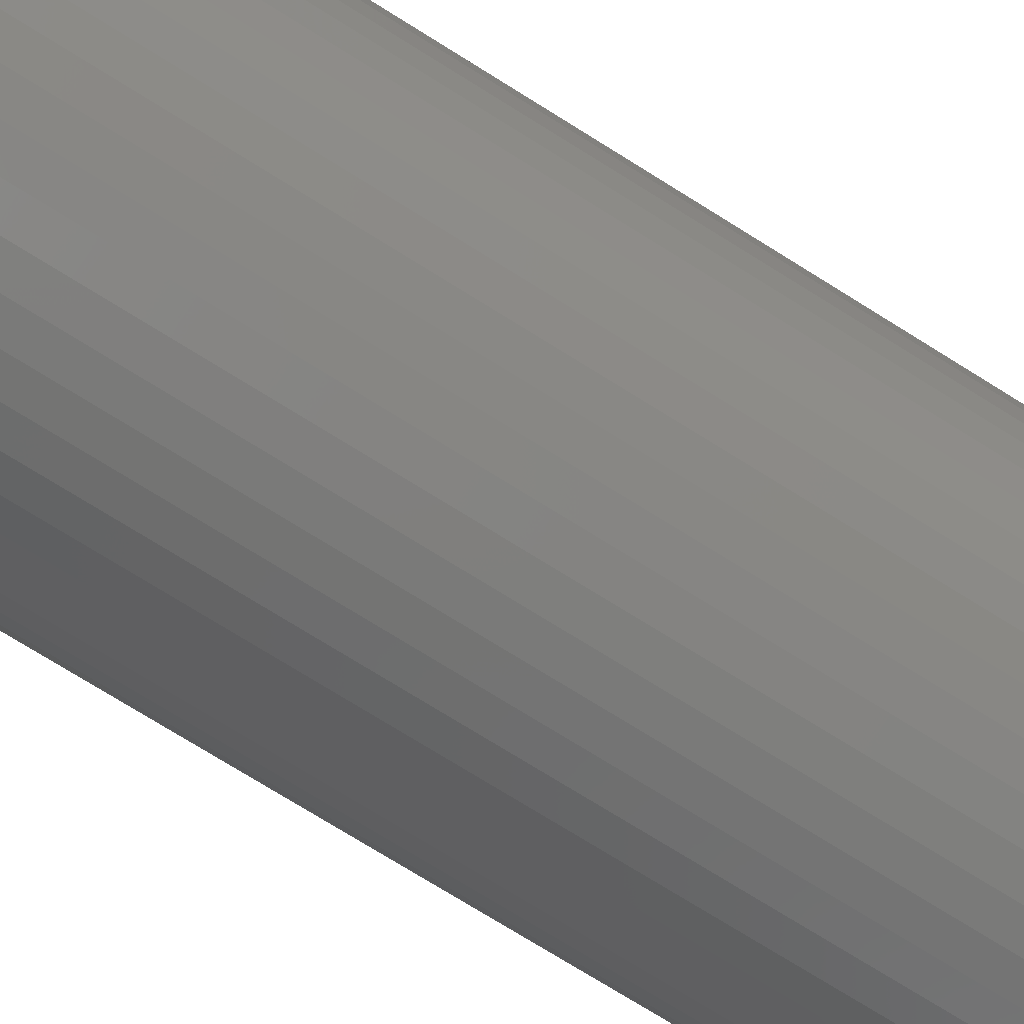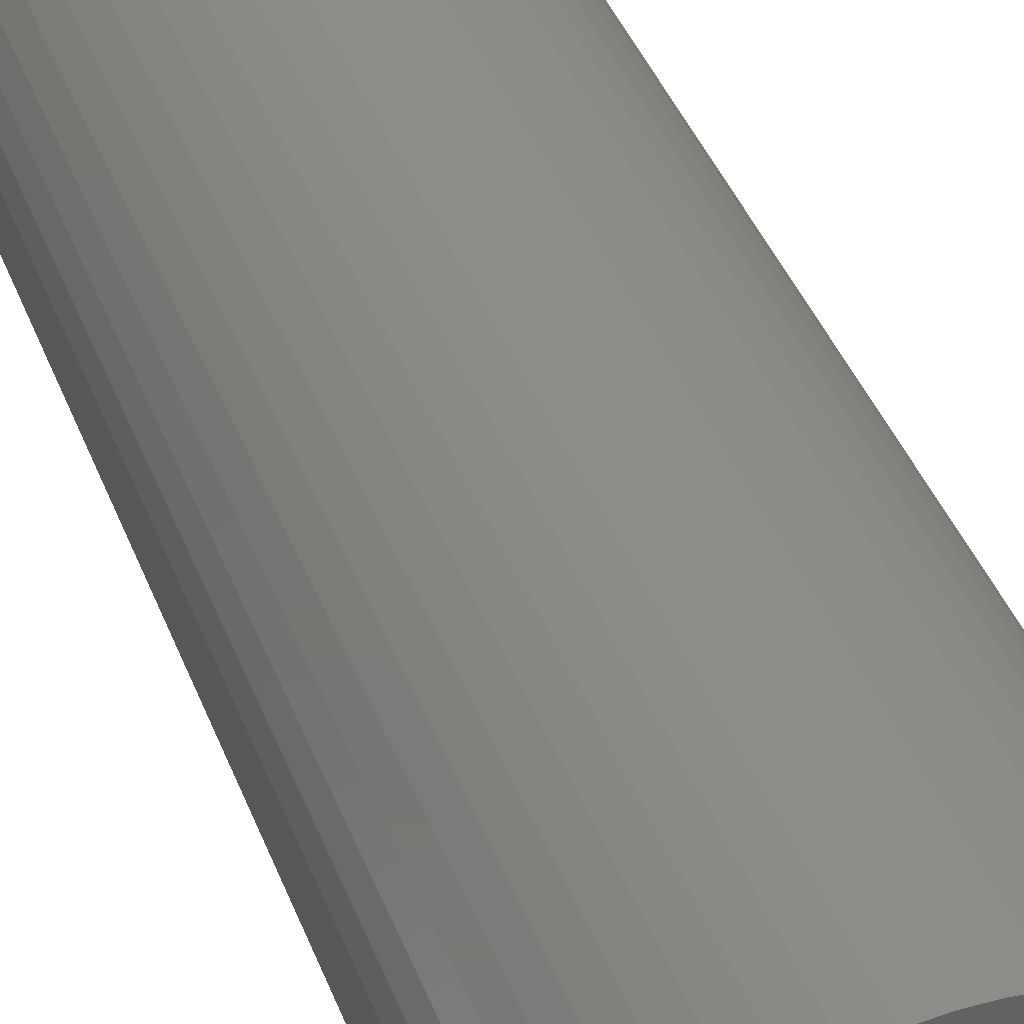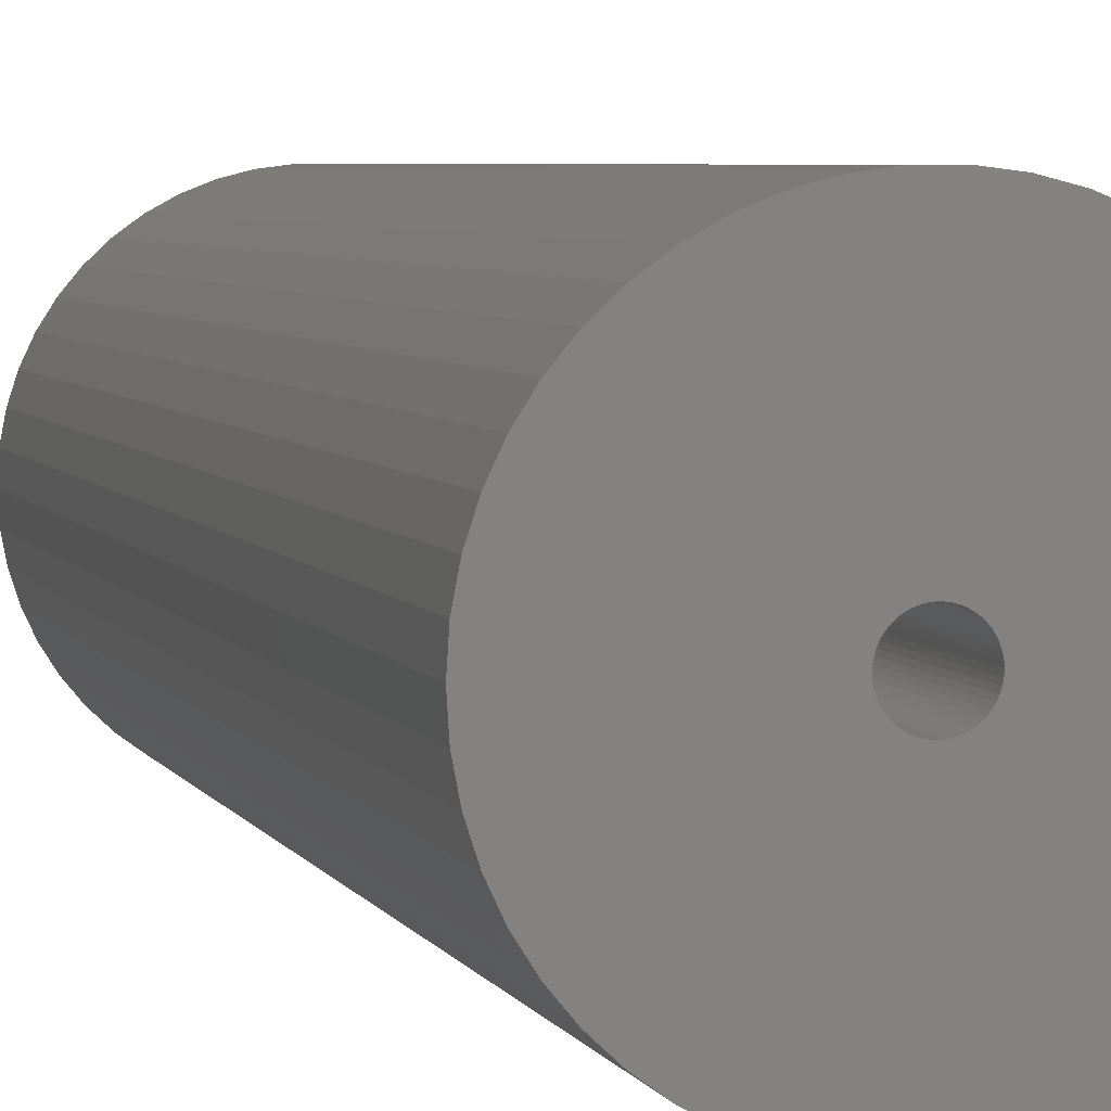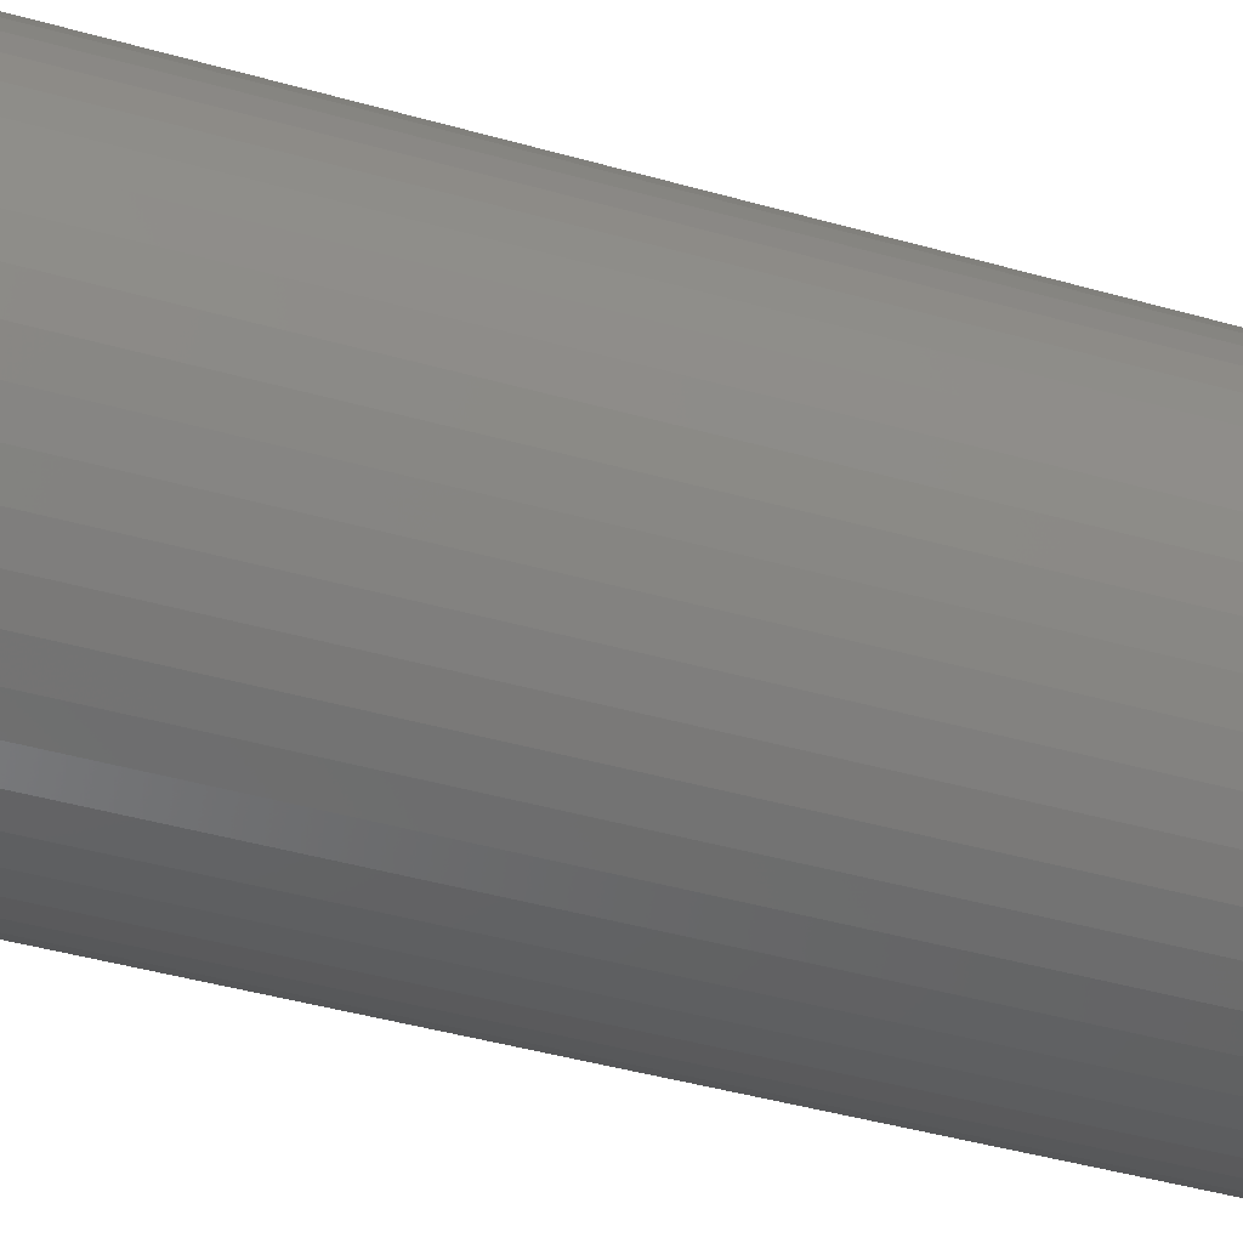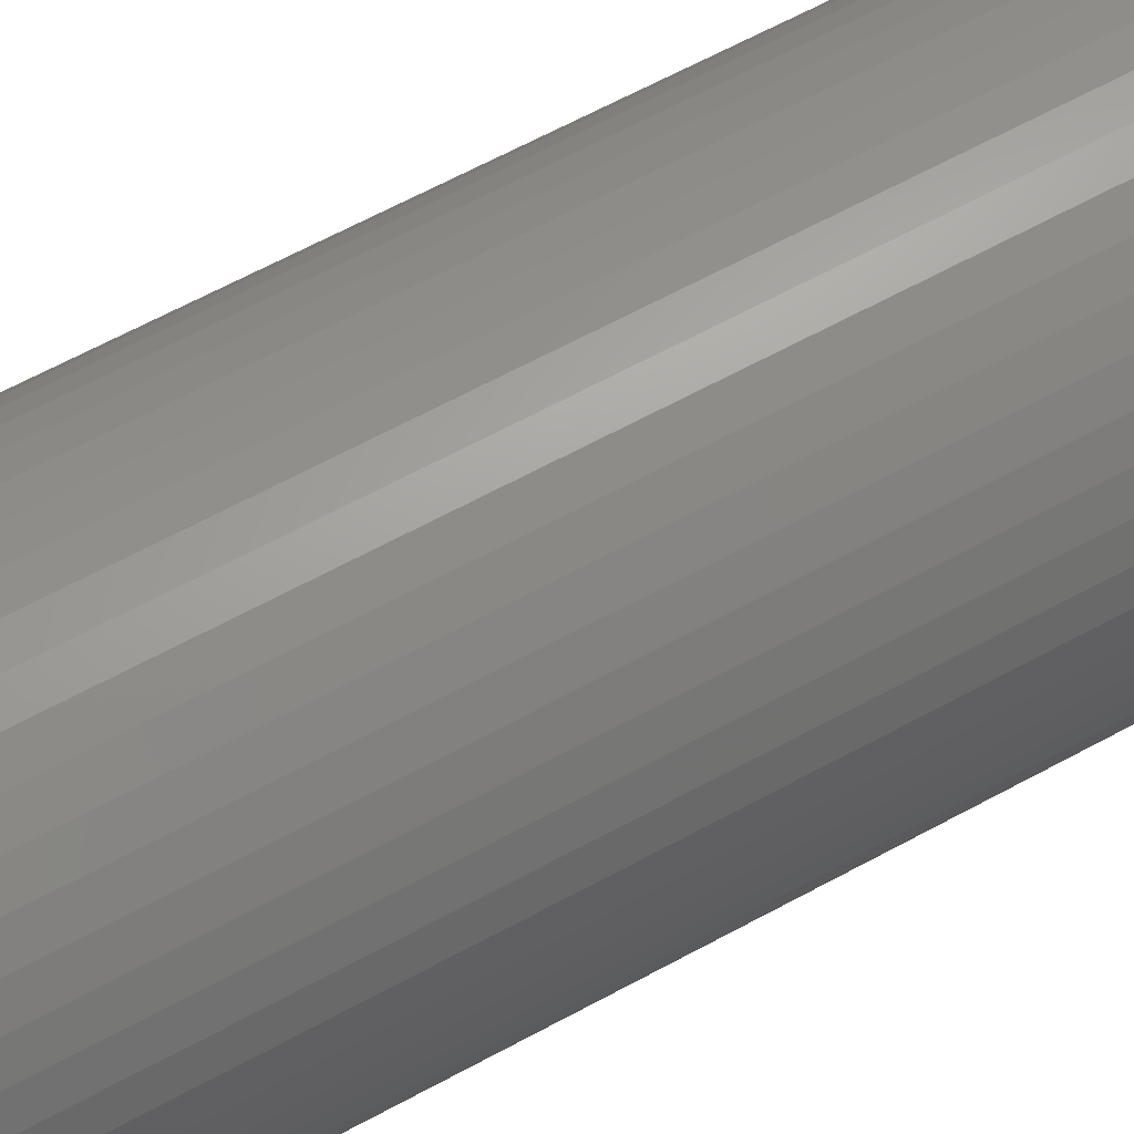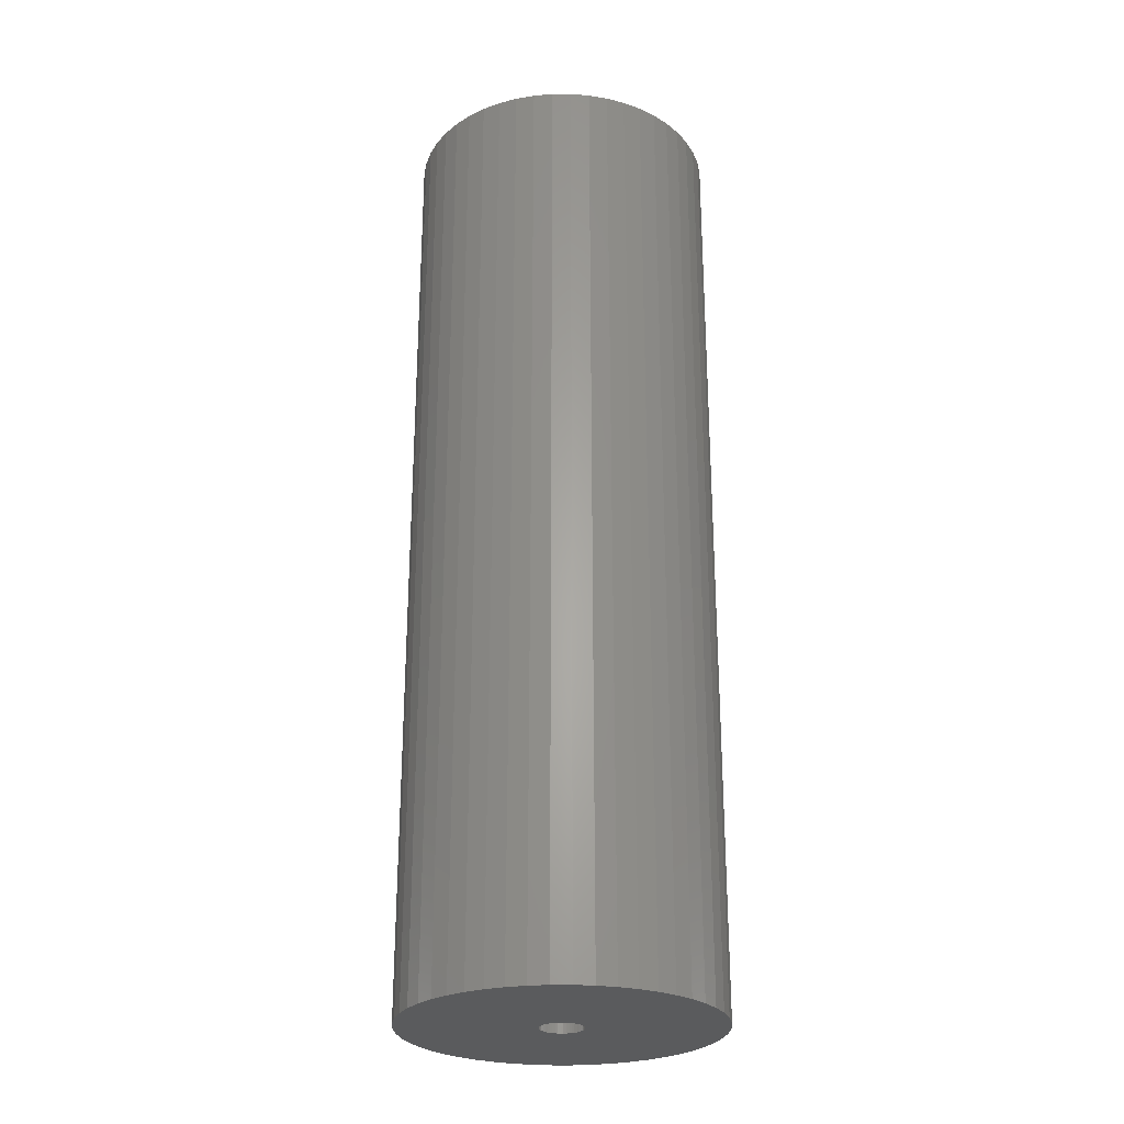
<metadata>
{"format":"stl","ext":"stl","renderer":"f3d","projection":"perspective","resolution":1024,"background":"white","views":[{"elev":-72.8,"azim":-122.2,"up":"+Y"},{"elev":39.4,"azim":-19.3,"up":"+Y"},{"elev":4.4,"azim":-14.3,"up":"+Y"},{"elev":-38.2,"azim":-110.5,"up":"+Y"},{"elev":62.7,"azim":60.9,"up":"+Y"},{"elev":-26.5,"azim":50.6,"up":"+Z"}]}
</metadata>
<code>
# stl→obj: 200 verts, 400 faces
v 11.25 0 34.5
v 11.16 1.41 -34.5
v 11.16 1.41 34.5
v 11.25 0 -34.5
v -11.25 0 -34.5
v -11.16 1.41 34.5
v -11.16 1.41 -34.5
v -11.25 0 34.5
v 0.7064 11.23 -34.5
v -0.7064 11.23 34.5
v 0.7064 11.23 34.5
v -0.7064 11.23 -34.5
v -0.7064 -11.23 -34.5
v 0.7064 -11.23 34.5
v -0.7064 -11.23 34.5
v 0.7064 -11.23 -34.5
v 8.201 7.701 -34.5
v 7.171 8.668 34.5
v 8.201 7.701 34.5
v 7.171 8.668 -34.5
v -7.171 8.668 -34.5
v -8.201 7.701 34.5
v -7.171 8.668 34.5
v -8.201 7.701 -34.5
v -3.476 10.7 -34.5
v -4.79 10.18 34.5
v -3.476 10.7 34.5
v -4.79 10.18 -34.5
v 10.46 4.141 34.5
v 9.858 5.42 -34.5
v 9.858 5.42 34.5
v 10.46 4.141 -34.5
v 10.9 2.798 -34.5
v 10.9 2.798 34.5
v 4.79 10.18 -34.5
v 3.476 10.7 34.5
v 4.79 10.18 34.5
v 3.476 10.7 -34.5
v 6.028 9.499 34.5
v 6.028 9.499 -34.5
v -10.46 4.141 -34.5
v -9.858 5.42 34.5
v -9.858 5.42 -34.5
v -10.46 4.141 34.5
v 1.55 0 34.5
v 1.538 0.1943 34.5
v 11.16 -1.41 34.5
v 1.501 0.3855 34.5
v 1.538 -0.1943 34.5
v 1.441 0.5706 34.5
v 10.9 -2.798 34.5
v 1.358 0.7467 34.5
v 9.101 6.613 34.5
v 1.501 -0.3855 34.5
v 1.254 0.9111 34.5
v 10.46 -4.141 34.5
v 1.13 1.061 34.5
v 1.441 -0.5706 34.5
v 0.988 1.194 34.5
v 9.858 -5.42 34.5
v 0.8305 1.309 34.5
v 1.358 -0.7467 34.5
v 0.66 1.402 34.5
v 9.101 -6.613 34.5
v 0.479 1.474 34.5
v 2.108 11.05 34.5
v 1.254 -0.9111 34.5
v 8.201 -7.701 34.5
v 0.2904 1.523 34.5
v 0.09732 1.547 34.5
v -0.09732 1.547 34.5
v -0.2904 1.523 34.5
v -2.108 11.05 34.5
v -0.479 1.474 34.5
v -0.66 1.402 34.5
v -0.8305 1.309 34.5
v -6.028 9.499 34.5
v -0.988 1.194 34.5
v -1.13 1.061 34.5
v -1.254 0.9111 34.5
v 1.13 -1.061 34.5
v 7.171 -8.668 34.5
v 0.988 -1.194 34.5
v 6.028 -9.499 34.5
v 0.8305 -1.309 34.5
v 4.79 -10.18 34.5
v 0.66 -1.402 34.5
v 3.476 -10.7 34.5
v 0.479 -1.474 34.5
v 2.108 -11.05 34.5
v 0.2904 -1.523 34.5
v 0.09732 -1.547 34.5
v -0.09732 -1.547 34.5
v -0.2904 -1.523 34.5
v -2.108 -11.05 34.5
v -0.479 -1.474 34.5
v -3.476 -10.7 34.5
v -0.66 -1.402 34.5
v -4.79 -10.18 34.5
v -0.8305 -1.309 34.5
v -6.028 -9.499 34.5
v -0.988 -1.194 34.5
v -7.171 -8.668 34.5
v -1.13 -1.061 34.5
v -8.201 -7.701 34.5
v -1.254 -0.9111 34.5
v -9.101 -6.613 34.5
v -1.358 -0.7467 34.5
v -9.858 -5.42 34.5
v -1.441 -0.5706 34.5
v -10.46 -4.141 34.5
v -1.501 -0.3855 34.5
v -10.9 -2.798 34.5
v -1.538 -0.1943 34.5
v -11.16 -1.41 34.5
v -1.55 0 34.5
v -9.101 6.613 34.5
v -1.358 0.7467 34.5
v -1.441 0.5706 34.5
v -1.501 0.3855 34.5
v -10.9 2.798 34.5
v -1.538 0.1943 34.5
v -2.108 11.05 -34.5
v 2.108 -11.05 -34.5
v 3.476 -10.7 -34.5
v 4.79 -10.18 -34.5
v 9.101 6.613 -34.5
v 2.108 11.05 -34.5
v -9.101 6.613 -34.5
v -10.9 2.798 -34.5
v -6.028 9.499 -34.5
v 11.16 -1.41 -34.5
v 6.028 -9.499 -34.5
v 7.171 -8.668 -34.5
v 8.201 -7.701 -34.5
v 10.46 -4.141 -34.5
v 9.858 -5.42 -34.5
v -10.46 -4.141 -34.5
v -10.9 -2.798 -34.5
v 9.101 -6.613 -34.5
v 10.9 -2.798 -34.5
v -8.201 -7.701 -34.5
v -7.171 -8.668 -34.5
v -9.101 -6.613 -34.5
v -9.858 -5.42 -34.5
v 1.55 0 -34.5
v 1.538 -0.1943 -34.5
v 1.501 -0.3855 -34.5
v 1.538 0.1943 -34.5
v 1.441 -0.5706 -34.5
v 1.358 -0.7467 -34.5
v 1.501 0.3855 -34.5
v 1.254 -0.9111 -34.5
v 1.13 -1.061 -34.5
v 1.441 0.5706 -34.5
v 0.988 -1.194 -34.5
v 0.8305 -1.309 -34.5
v 1.358 0.7467 -34.5
v 0.66 -1.402 -34.5
v 0.479 -1.474 -34.5
v 1.254 0.9111 -34.5
v 0.2904 -1.523 -34.5
v 0.09732 -1.547 -34.5
v -0.09732 -1.547 -34.5
v -0.2904 -1.523 -34.5
v -2.108 -11.05 -34.5
v -0.479 -1.474 -34.5
v -3.476 -10.7 -34.5
v -0.66 -1.402 -34.5
v -4.79 -10.18 -34.5
v -0.8305 -1.309 -34.5
v -6.028 -9.499 -34.5
v -0.988 -1.194 -34.5
v -1.13 -1.061 -34.5
v -1.254 -0.9111 -34.5
v 1.13 1.061 -34.5
v 0.988 1.194 -34.5
v 0.8305 1.309 -34.5
v 0.66 1.402 -34.5
v 0.479 1.474 -34.5
v 0.2904 1.523 -34.5
v 0.09732 1.547 -34.5
v -0.09732 1.547 -34.5
v -0.2904 1.523 -34.5
v -0.479 1.474 -34.5
v -0.66 1.402 -34.5
v -0.8305 1.309 -34.5
v -0.988 1.194 -34.5
v -1.13 1.061 -34.5
v -1.254 0.9111 -34.5
v -1.358 0.7467 -34.5
v -1.441 0.5706 -34.5
v -1.501 0.3855 -34.5
v -1.538 0.1943 -34.5
v -1.55 0 -34.5
v -1.358 -0.7467 -34.5
v -1.441 -0.5706 -34.5
v -1.501 -0.3855 -34.5
v -1.538 -0.1943 -34.5
v -11.16 -1.41 -34.5
f 1 2 3
f 2 1 4
f 5 6 7
f 6 5 8
f 9 10 11
f 10 9 12
f 13 14 15
f 14 13 16
f 17 18 19
f 18 17 20
f 21 22 23
f 22 21 24
f 25 26 27
f 26 25 28
f 29 30 31
f 30 29 32
f 3 33 34
f 33 3 2
f 35 36 37
f 36 35 38
f 20 39 18
f 39 20 40
f 41 42 43
f 42 41 44
f 45 1 3
f 46 3 34
f 1 45 47
f 48 34 29
f 49 47 45
f 50 29 31
f 47 49 51
f 52 31 53
f 54 51 49
f 55 53 19
f 51 54 56
f 57 19 18
f 58 56 54
f 59 18 39
f 56 58 60
f 61 39 37
f 62 60 58
f 63 37 36
f 60 62 64
f 65 36 66
f 67 64 62
f 64 67 68
f 3 46 45
f 34 48 46
f 29 50 48
f 31 52 50
f 53 55 52
f 19 57 55
f 18 59 57
f 39 61 59
f 69 66 11
f 37 63 61
f 36 65 63
f 66 69 65
f 11 70 69
f 11 71 70
f 10 71 11
f 71 10 72
f 73 72 10
f 72 73 74
f 27 74 73
f 74 27 75
f 26 75 27
f 75 26 76
f 77 76 26
f 76 77 78
f 23 78 77
f 78 23 79
f 79 22 80
f 22 79 23
f 81 68 67
f 68 81 82
f 83 82 81
f 82 83 84
f 85 84 83
f 84 85 86
f 87 86 85
f 86 87 88
f 89 88 87
f 88 89 90
f 91 90 89
f 90 91 14
f 92 14 91
f 93 14 92
f 15 93 94
f 95 94 96
f 97 96 98
f 93 15 14
f 99 98 100
f 101 100 102
f 103 102 104
f 105 104 106
f 107 106 108
f 109 108 110
f 111 110 112
f 113 112 114
f 94 95 15
f 115 114 116
f 117 80 22
f 80 117 118
f 96 97 95
f 42 118 117
f 98 99 97
f 118 42 119
f 100 101 99
f 44 119 42
f 102 103 101
f 119 44 120
f 104 105 103
f 121 120 44
f 106 107 105
f 120 121 122
f 108 109 107
f 6 122 121
f 110 111 109
f 122 6 116
f 112 113 111
f 8 116 6
f 114 115 113
f 116 8 115
f 123 27 73
f 27 123 25
f 16 90 14
f 90 16 124
f 125 86 88
f 86 125 126
f 34 32 29
f 32 34 33
f 53 17 19
f 17 53 127
f 31 127 53
f 127 31 30
f 38 66 36
f 66 38 128
f 128 11 66
f 11 128 9
f 40 37 39
f 37 40 35
f 43 117 129
f 117 43 42
f 129 22 24
f 22 129 117
f 130 44 41
f 44 130 121
f 7 121 130
f 121 7 6
f 28 77 26
f 77 28 131
f 131 23 77
f 23 131 21
f 12 73 10
f 73 12 123
f 47 4 1
f 4 47 132
f 126 84 86
f 84 126 133
f 134 68 82
f 68 134 135
f 60 136 56
f 136 60 137
f 138 113 139
f 113 138 111
f 68 140 64
f 140 68 135
f 51 132 47
f 132 51 141
f 56 141 51
f 141 56 136
f 142 103 105
f 103 142 143
f 144 109 145
f 109 144 107
f 146 4 132
f 147 132 141
f 4 146 2
f 148 141 136
f 149 2 146
f 150 136 137
f 2 149 33
f 151 137 140
f 152 33 149
f 153 140 135
f 33 152 32
f 154 135 134
f 155 32 152
f 156 134 133
f 32 155 30
f 157 133 126
f 158 30 155
f 159 126 125
f 30 158 127
f 160 125 124
f 161 127 158
f 127 161 17
f 132 147 146
f 141 148 147
f 136 150 148
f 137 151 150
f 140 153 151
f 135 154 153
f 134 156 154
f 133 157 156
f 162 124 16
f 126 159 157
f 125 160 159
f 124 162 160
f 16 163 162
f 16 164 163
f 13 164 16
f 164 13 165
f 166 165 13
f 165 166 167
f 168 167 166
f 167 168 169
f 170 169 168
f 169 170 171
f 172 171 170
f 171 172 173
f 143 173 172
f 173 143 174
f 174 142 175
f 142 174 143
f 176 17 161
f 17 176 20
f 177 20 176
f 20 177 40
f 178 40 177
f 40 178 35
f 179 35 178
f 35 179 38
f 180 38 179
f 38 180 128
f 181 128 180
f 128 181 9
f 182 9 181
f 183 9 182
f 12 183 184
f 123 184 185
f 25 185 186
f 183 12 9
f 28 186 187
f 131 187 188
f 21 188 189
f 24 189 190
f 129 190 191
f 43 191 192
f 41 192 193
f 130 193 194
f 184 123 12
f 7 194 195
f 144 175 142
f 175 144 196
f 185 25 123
f 145 196 144
f 186 28 25
f 196 145 197
f 187 131 28
f 138 197 145
f 188 21 131
f 197 138 198
f 189 24 21
f 139 198 138
f 190 129 24
f 198 139 199
f 191 43 129
f 200 199 139
f 192 41 43
f 199 200 195
f 193 130 41
f 5 195 200
f 194 7 130
f 195 5 7
f 124 88 90
f 88 124 125
f 133 82 84
f 82 133 134
f 64 137 60
f 137 64 140
f 166 15 95
f 15 166 13
f 170 97 99
f 97 170 168
f 143 101 103
f 101 143 172
f 168 95 97
f 95 168 166
f 142 107 144
f 107 142 105
f 145 111 138
f 111 145 109
f 139 115 200
f 115 139 113
f 200 8 5
f 8 200 115
f 172 99 101
f 99 172 170
f 155 52 158
f 52 155 50
f 120 192 119
f 192 120 193
f 158 55 161
f 55 158 52
f 181 65 69
f 65 181 180
f 180 63 65
f 63 180 179
f 186 74 75
f 74 186 185
f 119 191 118
f 191 119 192
f 147 45 146
f 45 147 49
f 157 87 85
f 87 157 159
f 182 69 70
f 69 182 181
f 178 59 61
f 59 178 177
f 80 189 79
f 189 80 190
f 187 75 76
f 75 187 186
f 188 76 78
f 76 188 187
f 146 46 149
f 46 146 45
f 150 54 148
f 54 150 58
f 164 94 93
f 94 164 165
f 149 48 152
f 48 149 46
f 152 50 155
f 50 152 48
f 177 57 59
f 57 177 176
f 161 57 176
f 57 161 55
f 183 70 71
f 70 183 182
f 179 61 63
f 61 179 178
f 116 194 122
f 194 116 195
f 122 193 120
f 193 122 194
f 118 190 80
f 190 118 191
f 184 71 72
f 71 184 183
f 185 72 74
f 72 185 184
f 189 78 79
f 78 189 188
f 148 49 147
f 49 148 54
f 153 62 151
f 62 153 67
f 151 58 150
f 58 151 62
f 165 96 94
f 96 165 167
f 154 67 153
f 67 154 81
f 114 195 116
f 195 114 199
f 110 198 112
f 198 110 197
f 104 175 106
f 175 104 174
f 162 92 91
f 92 162 163
f 159 89 87
f 89 159 160
f 160 91 89
f 91 160 162
f 156 85 83
f 85 156 157
f 173 104 102
f 104 173 174
f 163 93 92
f 93 163 164
f 171 102 100
f 102 171 173
f 169 100 98
f 100 169 171
f 112 199 114
f 199 112 198
f 106 196 108
f 196 106 175
f 108 197 110
f 197 108 196
f 154 83 81
f 83 154 156
f 167 98 96
f 98 167 169

</code>
